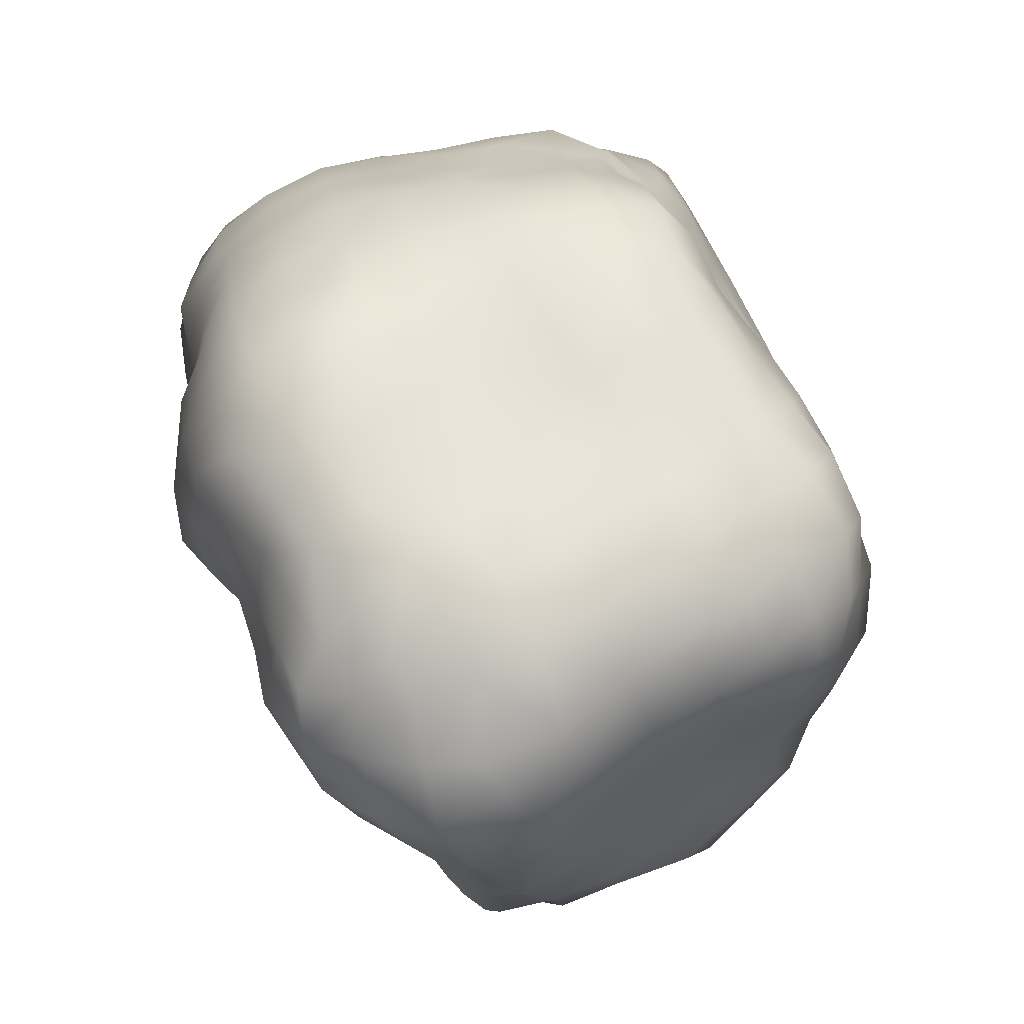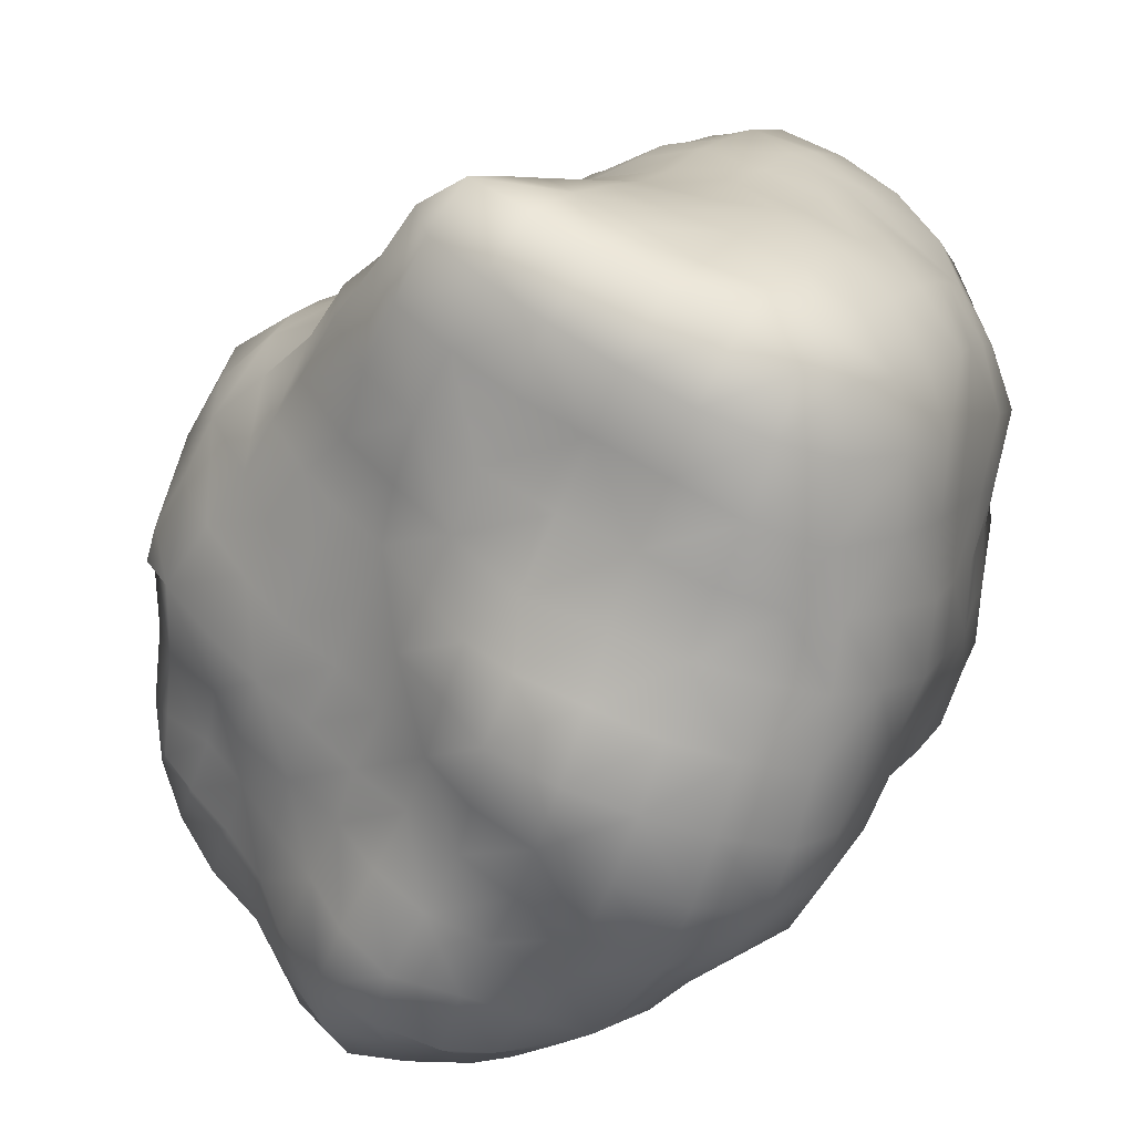
<metadata>
{"format":"obj","ext":"obj","renderer":"f3d","projection":"perspective","resolution":1024,"background":"white","views":[{"elev":-17.4,"azim":69.9,"up":"+Z"},{"elev":-67.2,"azim":-57.1,"up":"+Y"}]}
</metadata>
<code>
g Volume3
v -27.26 -37.97 73.4
v -17.23 -42.6 73.08
v -12.22 -31.92 77.08
v -23.22 -27.19 77.82
v -30.67 -47.77 68.65
v -22.69 -51.1 67.6
v -1.129 -36.11 73.92
v -6.91 -46.34 68.51
v -7.558 -21.27 81.94
v -18.82 -15.85 81.65
v -33.25 -21.31 74.42
v -36.92 -32.45 69.62
v -14.07 -54.45 61.21
v -40.02 -43.35 64.61
v 3.114 -24.59 76.45
v 8.819 -38.13 66.4
v 3.442 -48.45 60.99
v -3.213 -9.394 82.87
v -14.17 -4.285 83.86
v -28.57 -9.955 77.22
v -42.32 -15.28 68.69
v -44.88 -26.45 63.13
v -29.68 -54.36 62.6
v -23.63 -57.91 54.3
v -3.986 -57.13 52.04
v -47.1 -37.45 57.24
v -39.21 -52.54 57.31
v 12.76 -26.76 68.8
v 7.271 -13.28 78.19
v 19.24 -40.07 59.35
v 13 -48.99 53.49
v 1.488 1.911 84.18
v -9.117 7.238 84.5
v -23.92 1.723 79.63
v -36.89 -3.839 70.93
v -48.14 -9.408 59.87
v -52 -20.65 55.68
v -16.17 -61.52 44.63
v -34.26 -57.52 47.12
v 6.777 -57.01 47.71
v -55.94 -31.97 51.43
v -49.18 -48.44 51.52
v 22.86 -28.78 61.85
v 17.2 -16.06 72.07
v 11.96 -2.32 80.67
v 29.26 -41.52 51.2
v 23.03 -50.58 45.76
v 6.216 13.21 84.82
v -3.883 18.22 85.17
v -18.85 13.19 81.02
v -33.24 7.74 74.88
v -44.71 2.019 64.15
v -59.75 -14.83 48.75
v -54.61 -3.698 51.91
v -9.443 -60.72 34.93
v 0.2786 -59.76 41.87
v -26.56 -56.2 37.59
v -44.57 -53.7 40.63
v 16.1 -58.99 40.07
v -64.28 -26.2 45.26
v -58.76 -43.41 45.75
v 26.46 -17.85 64.6
v 32.67 -30.2 54.38
v 21.26 -5.207 74.06
v 16.9 8.936 82.11
v 37.49 -41.33 40.43
v 32.26 -51.59 36.83
v 10.4 24.69 82.97
v 0.9292 28.18 84.98
v -13.2 24.37 81.99
v -28.57 19.52 77.46
v -40.97 13.78 67.9
v -50.9 7.598 55.84
v -64.92 -9.203 39.93
v -59.2 1.614 42.63
v -1.804 -61.41 25.11
v 7.664 -61.43 32.95
v -19.49 -56.79 27.3
v -37.14 -51.53 30.46
v -55.03 -49.15 34.51
v 25.29 -60.45 31.31
v -68.2 -37.4 39.84
v -70.76 -20.06 36.9
v 36.26 -19.16 57.7
v 28.97 -6.458 65.95
v 40.54 -29.61 44.59
v 24.11 6.361 74.09
v 18.96 20.79 78
v 40.6 -51.68 27.21
v 47.13 -42 29.27
v 11.41 36.22 78.13
v 5.696 35.88 84.54
v -7.527 34.36 85.48
v -23.04 31.08 79.68
v -37.8 25.78 72.41
v -48.36 19.47 60.29
v -54.02 12.57 45.82
v -66.29 -4.857 28.88
v -59.05 5.161 31.53
v 5.983 -65.23 15.93
v 15.97 -63.72 23.46
v -11.52 -58.3 17.21
v -29.78 -52.24 19.59
v -47.8 -47.83 23.75
v -64.78 -43.04 28.95
v 34.26 -61.35 21.94
v -76.4 -30.67 33.4
v -71.49 -15.86 26.37
v 38.1 -7.611 59.58
v 44.14 -18.71 48.75
v 31.48 3.567 67.44
v 48.17 -28.12 33.9
v 26.97 16.76 72.25
v 19.24 31.37 70.63
v -0.05774 42.74 85.13
v 5.844 43.98 76.32
v -16.81 42.1 83.1
v -32.34 37.82 75.05
v -44.49 31.62 63.89
v -51.67 24.42 49.77
v -54.13 16.36 34.72
v -64.89 -1.816 17.49
v -59.08 8.788 20.24
v -3.628 -61.22 8.205
v 14.24 -66.25 6.003
v 24.49 -65 13.96
v -22.26 -54.28 7.736
v -41.3 -48.26 12.88
v -57.46 -41.68 18.2
v -73.24 -35.72 24.16
v 42.19 -60.25 12.62
v 47.57 -51.04 20.22
v -76.06 -26.4 23.55
v -69.63 -12.81 14.68
v 47.21 -7.731 52.56
v 40.37 3.75 62
v 51.82 -17.17 39.39
v 34.03 12.39 68.77
v 52.5 -23.22 22.92
v 52.47 -35.1 16.76
v 25.67 27.21 62.79
v 10.83 43.39 69.91
v 16.55 39.89 62.15
v -0.6534 51.77 71.43
v -7.858 51.42 81.72
v -25.97 49.68 77.89
v -40.28 44.05 67.53
v -48.32 36.62 53.34
v -52.02 28.42 38.24
v -54.05 19.88 23.27
v -63.13 1.251 6.073
v -59.51 12.45 8.977
v 3.789 -65.55 -1.682
v -13.35 -58.64 1.142
v 22.36 -65.53 -4.126
v 32.86 -65.03 4.077
v -33.71 -46.54 2.565
v -51 -40.66 7.255
v -66.54 -34.5 13.61
v 54.03 -46.23 10.41
v 48.44 -55.35 1.963
v -71.28 -24.17 12.77
v -67.83 -9.543 3.029
v 54.86 -6.149 43.93
v 49.08 3.659 55.65
v 40.35 14.6 62.29
v 55.8 -12.67 28.5
v 55.31 -28.47 5.761
v 55.72 -17.42 11.83
v 22.99 36.12 53.74
v 11.48 47.35 53.14
v 5.878 50.66 62.55
v -7.255 60.81 65.48
v -16 59.28 75.74
v -34.43 56.72 70.58
v -43.43 48.48 56.32
v -49.16 40.39 41.7
v -50.59 31.56 26.59
v -54.7 23.46 11.68
v -61.14 4.474 -5.208
v -60.01 16.04 -2.504
v 12.01 -63.09 -11.49
v -6.522 -61.16 -8.985
v 29.92 -61.76 -13.85
v 40.73 -62.85 -6.426
v -27.36 -44.73 -6.818
v -20.31 -53.97 -3.387
v -42.77 -37.75 -2.463
v -59.35 -31.79 2.678
v 52.39 -48.78 -8.262
v 55.88 -39.25 -0.9041
v -66.76 -21.7 1.23
v -62.75 -6.588 -7.621
v 58.57 -2.194 33.8
v 55.98 5.278 47.06
v 49.37 15.93 56.18
v 61.04 -8.289 18.4
v 59.16 -22.29 -4.705
v 60.49 -11.81 1.527
v 35.32 24.98 54.95
v 19.17 44.71 44.75
v 30.82 32.53 45.49
v 9.299 57.72 46.59
v 0.7826 58.71 55.14
v -25.07 67.96 69.37
v -14.56 70.43 58.05
v -39.21 60.62 59.14
v -44.93 52.06 44.54
v -49.02 43.74 29.7
v -50.98 34.96 14.66
v -56.14 27.16 0.1061
v -63.18 8.012 -16.77
v -61.87 19.61 -14.3
v 19.73 -58.04 -20.22
v 2.65 -57.28 -17.51
v -13.1 -51.91 -12.53
v 36.05 -55.54 -23.02
v 46.55 -56.1 -16.24
v -34.67 -35.19 -10.47
v -20.48 -43.05 -16.78
v -50.43 -26.62 -7.403
v 56.74 -42.32 -18.16
v 57.5 -32.37 -11.38
v -60.6 -18.32 -9.822
v -60.56 -3.464 -18.78
v 63.67 1.844 24.94
v 60.94 7.708 38.24
v 57.38 15.82 48.34
v 45.24 24.62 49.55
v 63.58 -1.998 8.185
v 62.36 -15.74 -15.27
v 65.5 -6.043 -8.481
v 17.26 55.29 37.74
v 28.8 42.8 37.75
v 41.63 31.91 40.14
v 4.907 66.33 38.7
v -3.845 68.2 48.23
v -33.17 72.49 60.98
v -23.07 77.55 56.02
v -40.77 63.26 47.36
v -44.33 54.96 32.83
v -48.93 46.83 17.8
v -52.79 38.61 2.985
v -58.71 31.27 -11.6
v -60.95 10.62 -29.19
v -61.55 22.86 -27.03
v 10.84 -52.18 -25.41
v 26.47 -53.74 -29.66
v -4.999 -48.53 -21.35
v 51.46 -50.04 -26.24
v 41.97 -51.39 -33.1
v -42.27 -27.77 -15.04
v -27.42 -33.85 -20.22
v -12.39 -39.92 -25.46
v 61.12 -25.92 -21.6
v 59.41 -35.42 -28.35
v -55.74 -13.54 -19.22
v -58.72 -1.025 -30.76
v 63.8 11.21 31.14
v 66.8 7.554 14.94
v 60.48 17.42 38.93
v 55.02 23.79 44.16
v 66.15 4.377 -2.193
v 70.46 -0.1183 -18.84
v 67.11 -9.818 -25.62
v 26.42 52.83 30.08
v 13.86 65.12 30.25
v 39.95 41.74 32.3
v 52.1 30.23 35.08
v 0.2508 75.06 31.16
v -8.621 75.29 40.19
v -17.45 77.07 48.35
v -37.29 74.26 49.31
v -29.52 79.28 48.14
v -43.55 66.84 36.18
v -45.07 58.37 20.83
v -48.42 49.65 5.431
v -53.78 41.33 -8.977
v -58.64 34.48 -23.33
v -55.16 12.72 -40.44
v -54.25 24.49 -37.72
v 16.98 -51.58 -36.21
v 2.714 -45.16 -30.36
v 33.06 -51.18 -39.91
v 47.07 -47.41 -42.65
v 53.57 -42.67 -35.76
v -35.65 -26.63 -24.48
v -20.17 -31.64 -29.68
v -5.633 -38.57 -35.61
v -47.99 -21.87 -17.43
v 60.89 -28.7 -38.36
v 67.01 -20.45 -32.32
v -50.07 -9.792 -29.44
v -52.03 1.461 -41.89
v 66.57 17.3 22.51
v 69.57 13.92 5.135
v 70.48 10.59 -12.34
v 69.27 -3.161 -37.19
v 72.23 6.634 -29.8
v 36.46 49.34 23.01
v 22.71 62.01 21.8
v 8.398 73.11 21.69
v 51.28 39.19 26.05
v 61.25 25.55 28.78
v -7.999 78.51 22.38
v -16.08 77.88 31.34
v -26.17 78.71 37.23
v -37.27 76.32 38.29
v -44.06 69.84 25.12
v -47.6 61.92 9.176
v -49.05 52.16 -8.071
v -54.43 43.5 -19.62
v -51.46 36.8 -33.51
v -47.27 13.47 -50.55
v -44.94 23.78 -46.74
v 23.74 -51.22 -47.75
v 9.094 -44.19 -41.08
v 40.81 -49.3 -49.16
v 47.45 -40.45 -50.44
v 54.91 -36.53 -44.62
v -43.45 -19.29 -27.87
v -29 -25.07 -34.71
v -13.53 -30.5 -40.12
v 2.455 -34.86 -44.55
v 61.27 -22.68 -48.04
v 67.99 -13.74 -44.52
v -44.98 -7.366 -40.87
v -46.92 2.802 -51.86
v 69.16 24.36 12.18
v 72.85 20.28 -5.013
v 74.77 16.89 -22.45
v 64.87 3.932 -47.68
v 70.83 14.01 -40.98
v 47.64 45.82 17.07
v 32.52 56.92 13.5
v 16.61 68.72 12.29
v 0.03988 77.25 12.67
v 61.05 33.98 17.74
v -22.87 79.32 25.26
v -16.59 77.47 14.75
v -35.33 76.67 29.61
v -42.47 72.97 12.75
v -46.38 64.72 -3.977
v -48.08 52.06 -25.62
v -42.38 35.73 -43.43
v -35.86 23.15 -54.72
v -40.1 13.07 -58.78
v 15.76 -42.85 -52.48
v 32.47 -45.92 -56.85
v -36.38 -16.32 -38.03
v -21.92 -23.25 -44.93
v -5.861 -27.77 -49.44
v 9.597 -32.73 -55.04
v 54.29 -32.6 -52.38
v 62.87 -6.813 -58.35
v 60.46 -16.04 -57
v -39.16 -5.167 -53.85
v -42.43 3.194 -56.95
v 70.38 30.2 1.993
v 73.36 27.27 -15.16
v 73.81 24.2 -32.99
v 64.21 21.97 -49.14
v 57.49 12.42 -55.33
v 58.85 43.48 12.44
v 44.14 53.09 7.642
v 27.04 64.87 2.501
v 8.22 74.83 3.317
v -9.609 75.67 4.374
v -26.63 76.66 7.086
v -32.42 79.11 18.5
v -36.83 72.25 1.269
v -42.16 66.82 -17.54
v -39.08 47.66 -40.1
v -32 33.57 -51.09
v -27.2 23.58 -62.74
v -28.71 10.97 -65.34
v 23.75 -39.73 -63.13
v 40.86 -37.36 -60.47
v -30.46 -15.18 -49.61
v -14.16 -20.48 -54.5
v 2.248 -24.13 -58.26
v 16.4 -30.32 -66.37
v 55.1 -20.08 -62.74
v 52.36 -13.58 -67.53
v 65.09 38.81 8.142
v 73.14 37.83 -7.802
v 72.02 34.24 -25.34
v 67.34 31.11 -41.13
v 52.06 3.274 -63.96
v 46.94 19.65 -56.99
v 53.31 28.52 -50.36
v 56.4 50.86 3.488
v 41.91 60.47 -1.371
v 17.18 70.55 -5.617
v -1.399 75.1 -5.709
v -19.55 72.88 -3.175
v -30.96 72.28 -11.06
v -33.75 66.52 -26.4
v -39.85 59.63 -30.97
v -33.09 57.33 -37.63
v -28.78 45.07 -48.35
v -23.76 33.54 -59.59
v 34.4 -32.73 -69.8
v 49.77 -28.65 -63.28
v -20.3 -10.39 -56.7
v -5.042 -15.39 -61.11
v 9.877 -20.2 -67.22
v 26.04 -23.51 -72.79
v -27.09 -1.602 -62.36
v 45.02 -24.31 -72.68
v 45.47 -4.996 -73.57
v 66.21 46.17 -1.543
v 72.23 45.23 -19.01
v 68.93 39.88 -34.47
v 59.78 37.39 -46.05
v 40.77 11.01 -64.59
v 36.6 27.12 -56.92
v 43.75 36.29 -50.9
v 52.86 56.77 -6.973
v 38.25 63.53 -11.53
v 30.33 64.42 -7.05
v 23.33 66.42 -14
v 7.321 72.29 -14.71
v -11.65 72.44 -14.25
v -23.17 71.57 -23.68
v -27.4 64.96 -32.35
v -23.95 54.53 -45.43
v -20.69 44.7 -58.21
v -15.97 34.77 -68.26
v -20.92 26.66 -71.17
v -17.97 9.7 -73.84
v -11.74 -6.919 -64.56
v 2.533 -11.91 -69.8
v 18.36 -14.64 -74.63
v 36.37 -15.26 -77.75
v -17.66 -0.4933 -69.9
v 34.46 2.934 -72.86
v 63.7 52.94 -12.36
v 65.45 49.1 -29.06
v 63.38 43.3 -40.29
v 51.21 44.84 -45.68
v 30.48 19 -64.89
v 27.19 35.38 -56.81
v 33.8 44.38 -49.29
v 49.54 62.36 -17.13
v 32.89 65.27 -20.84
v 16.1 68.55 -22.94
v -1.744 72.55 -23.93
v -17.82 63.23 -39.85
v -15.29 53.81 -54.08
v -11.75 44.75 -65.82
v -6.402 31.59 -72.09
v -12.38 21.69 -76.32
v -5.402 -5.344 -73.01
v 9.379 -7.188 -78.54
v 26.82 -6.107 -77.99
v -11.21 0.09197 -75.15
v 24.58 11.29 -73.41
v 57.5 55.66 -23.27
v 58.48 49.77 -38.26
v 41.78 52.86 -43.09
v 20.89 27.11 -65.38
v 23.42 53.74 -47.03
v 17.68 43.7 -56.98
v 42.41 64.35 -28.35
v 25.09 65.03 -30.76
v 7.652 68.56 -32.4
v -11.34 70.53 -33.22
v -8.852 61.51 -48.73
v -7.402 52.46 -63.55
v -0.1005 43.91 -67.39
v 4.602 25.75 -72.83
v -2.417 16.03 -76.78
v -8.506 6.791 -78.82
v 0.4498 0.58 -80.07
v 17.59 2.353 -79.54
v 14.19 18.2 -71.64
v 51.04 57.43 -34.17
v 33.59 60.79 -38.64
v 10.83 35.24 -65.65
v 8.71 51.39 -59.12
v 14.5 57.03 -52.24
v 17 64.5 -40.51
v -0.8456 67.91 -41.37
v 0.745 58.59 -55.85
v 7.51 9.44 -77.33
v 8.277 63.76 -48.92
f 1 2 3 4
f 5 6 2 1
f 7 3 2 8
f 4 3 9 10
f 11 12 1 4
f 8 2 6 13
f 12 14 5 1
f 7 15 9 3
f 16 7 8 17
f 9 18 19 10
f 11 4 10 20
f 21 22 12 11
f 24 13 6 23
f 8 13 25 17
f 22 26 14 12
f 5 14 27 23
f 16 28 15 7
f 15 29 18 9
f 30 16 17 31
f 18 32 33 19
f 10 19 34 20
f 35 21 11 20
f 21 36 37 22
f 38 25 13 24
f 39 24 23 27
f 40 31 17 25
f 22 37 41 26
f 14 26 42 27
f 43 28 16 30
f 15 28 44 29
f 18 29 45 32
f 46 30 31 47
f 32 48 49 33
f 34 19 33 50
f 51 35 20 34
f 52 36 21 35
f 53 37 36 54
f 55 56 25 38
f 57 38 24 39
f 58 39 27 42
f 40 59 47 31
f 60 41 37 53
f 42 26 41 61
f 43 62 44 28
f 63 43 30 46
f 44 64 45 29
f 32 45 65 48
f 66 46 47 67
f 48 68 69 49
f 50 33 49 70
f 51 34 50 71
f 72 52 35 51
f 52 73 54 36
f 74 53 54 75
f 76 77 56 55
f 78 55 38 57
f 79 57 39 58
f 80 58 42 61
f 56 77 59 40
f 81 67 47 59
f 61 41 60 82
f 60 53 74 83
f 84 62 43 63
f 62 85 64 44
f 63 46 66 86
f 64 87 65 45
f 48 65 88 68
f 66 67 89 90
f 68 91 92 69
f 49 69 93 70
f 71 50 70 94
f 95 72 51 71
f 72 96 73 52
f 75 54 73 97
f 98 74 75 99
f 76 100 101 77
f 102 76 55 78
f 79 103 78 57
f 79 58 80 104
f 105 80 61 82
f 101 81 59 77
f 106 89 67 81
f 107 82 60 83
f 108 83 74 98
f 84 109 85 62
f 84 63 86 110
f 64 85 111 87
f 86 66 90 112
f 65 87 113 88
f 114 91 68 88
f 115 92 91 116
f 93 69 92 115
f 94 70 93 117
f 95 71 94 118
f 95 119 96 72
f 97 73 96 120
f 99 75 97 121
f 122 98 99 123
f 124 100 76 102
f 125 126 101 100
f 127 102 78 103
f 128 103 79 104
f 129 104 80 105
f 105 82 107 130
f 126 106 81 101
f 131 132 89 106
f 107 83 108 133
f 122 134 108 98
f 84 110 135 109
f 109 136 111 85
f 86 112 137 110
f 111 138 113 87
f 139 112 90 140
f 114 88 113 141
f 142 91 114 143
f 144 145 115 116
f 117 93 115 145
f 118 94 117 146
f 95 118 147 119
f 119 148 120 96
f 121 97 120 149
f 123 99 121 150
f 151 122 123 152
f 153 125 100 124
f 154 124 102 127
f 125 155 156 126
f 157 127 103 128
f 128 104 129 158
f 159 129 105 130
f 126 156 131 106
f 160 132 131 161
f 162 133 108 134
f 163 134 122 151
f 110 137 164 135
f 109 135 165 136
f 136 166 138 111
f 137 112 139 167
f 90 132 160 140
f 139 140 168 169
f 170 143 114 141
f 142 143 171 172
f 173 174 145 144
f 142 172 144 116
f 146 117 145 174
f 147 118 146 175
f 176 148 119 147
f 149 120 148 177
f 150 121 149 178
f 152 123 150 179
f 180 151 152 181
f 182 155 125 153
f 183 153 124 154
f 155 184 185 156
f 157 186 187 127
f 157 128 158 188
f 158 129 159 189
f 159 130 133 162
f 185 161 131 156
f 160 161 190 191
f 192 162 134 163
f 193 163 151 180
f 164 137 167 194
f 135 164 195 165
f 136 165 196 166
f 167 139 169 197
f 168 140 160 191
f 169 168 198 199
f 201 171 143 170
f 170 141 200 202
f 203 204 172 171
f 205 174 173 206
f 173 144 172 204
f 175 146 174 205
f 176 147 175 207
f 208 177 148 176
f 178 149 177 209
f 179 150 178 210
f 181 152 179 211
f 212 180 181 213
f 182 214 184 155
f 183 215 182 153
f 216 183 154 187
f 217 218 185 184
f 157 188 219 186
f 220 216 187 186
f 158 189 221 188
f 189 159 162 192
f 190 161 185 218
f 191 190 222 223
f 224 192 163 193
f 225 193 180 212
f 226 194 167 197
f 195 164 194 227
f 165 195 228 196
f 166 196 229 200
f 230 197 169 199
f 168 191 223 198
f 199 198 231 232
f 201 233 203 171
f 234 201 170 202
f 235 202 200 229
f 203 236 237 204
f 237 206 173 204
f 238 205 206 239
f 207 175 205 238
f 240 208 176 207
f 241 209 177 208
f 210 178 209 242
f 211 179 210 243
f 213 181 211 244
f 245 212 213 246
f 247 214 182 215
f 248 217 184 214
f 249 215 183 216
f 250 218 217 251
f 188 221 252 219
f 220 186 219 253
f 249 216 220 254
f 224 221 189 192
f 190 218 250 222
f 255 223 222 256
f 257 224 193 225
f 258 225 212 245
f 227 194 226 259
f 226 197 230 260
f 195 227 261 228
f 196 228 262 229
f 263 230 199 232
f 198 223 255 231
f 264 232 231 265
f 234 266 233 201
f 233 267 236 203
f 268 234 202 235
f 269 235 229 262
f 236 270 271 237
f 237 271 272 206
f 273 238 239 274
f 240 207 238 273
f 241 208 240 275
f 241 276 242 209
f 210 242 277 243
f 244 211 243 278
f 246 213 244 279
f 280 245 246 281
f 282 248 214 247
f 249 283 247 215
f 284 251 217 248
f 250 251 285 286
f 253 219 252 287
f 220 253 288 254
f 249 254 289 283
f 290 221 224 257
f 256 222 250 286
f 255 256 291 292
f 293 257 225 258
f 258 245 280 294
f 295 259 226 260
f 260 230 263 296
f 263 232 264 297
f 231 255 292 265
f 264 265 298 299
f 268 300 266 234
f 266 301 267 233
f 236 267 302 270
f 268 235 269 303
f 269 262 261 304
f 305 306 271 270
f 307 272 271 306
f 307 274 239 272
f 273 274 307 308
f 275 240 273 308
f 241 275 309 276
f 276 310 277 242
f 278 243 277 311
f 279 244 278 312
f 281 246 279 313
f 314 280 281 315
f 284 248 282 316
f 283 317 282 247
f 284 318 285 251
f 286 285 319 320
f 290 321 287 252
f 253 287 322 288
f 323 289 254 288
f 283 289 324 317
f 290 257 293 321
f 256 286 320 291
f 291 325 326 292
f 327 293 258 294
f 328 294 280 314
f 261 259 295 304
f 295 260 296 329
f 296 263 297 330
f 297 264 299 331
f 265 292 326 298
f 299 298 332 333
f 268 303 334 300
f 266 300 335 301
f 301 336 302 267
f 305 270 302 337
f 269 304 338 303
f 339 306 305 340
f 275 308 341 309
f 309 342 310 276
f 310 343 311 277
f 344 312 278 311
f 344 313 279 312
f 345 315 281 313
f 314 315 346 347
f 316 282 317 348
f 284 316 349 318
f 321 350 322 287
f 351 323 288 322
f 352 324 289 323
f 324 353 348 317
f 321 293 327 350
f 291 320 354 325
f 355 326 325 356
f 357 327 294 328
f 328 314 347 358
f 304 295 329 338
f 359 329 296 330
f 360 330 297 331
f 361 331 299 333
f 332 298 326 355
f 362 333 332 363
f 303 338 364 334
f 300 334 365 335
f 301 335 366 336
f 367 337 302 336
f 368 340 305 337
f 369 370 339 340
f 309 341 370 342
f 342 371 343 310
f 343 372 344 311
f 344 373 345 313
f 345 374 346 315
f 347 346 375 376
f 316 348 377 349
f 319 318 349 378
f 351 322 350 379
f 352 323 351 380
f 352 381 353 324
f 353 382 377 348
f 350 327 357 379
f 355 356 383 384
f 338 329 359 385
f 359 330 360 386
f 360 331 361 387
f 361 333 362 388
f 332 355 389 363
f 362 363 390 391
f 365 334 364 392
f 365 393 366 335
f 366 394 367 336
f 395 368 337 367
f 396 369 340 368
f 342 370 369 371
f 341 307 339 370
f 343 371 397 372
f 372 398 399 344
f 400 373 344 399
f 401 374 345 373
f 346 374 402 375
f 377 403 378 349
f 354 319 378 404
f 351 379 405 380
f 352 380 406 381
f 353 381 407 382
f 382 408 403 377
f 357 409 405 379
f 404 410 384 383
f 355 384 411 389
f 412 385 359 386
f 413 386 360 387
f 387 361 388 414
f 415 388 362 391
f 389 416 390 363
f 391 390 417 418
f 392 364 385 412
f 365 392 419 393
f 420 421 366 393
f 366 421 422 394
f 395 367 394 423
f 396 368 395 424
f 371 369 396 397
f 372 397 425 398
f 398 426 400 399
f 400 427 401 373
f 401 428 402 374
f 375 402 429 430
f 403 410 404 378
f 405 432 406 380
f 406 433 407 381
f 382 407 434 408
f 408 435 410 403
f 409 436 432 405
f 410 435 411 384
f 437 416 389 411
f 438 412 386 413
f 413 387 414 439
f 414 388 415 440
f 441 415 391 418
f 416 442 417 390
f 443 444 418 417
f 392 412 438 419
f 419 445 420 393
f 420 446 422 421
f 447 423 394 422
f 448 424 395 423
f 425 397 396 424
f 449 427 400 426
f 427 450 428 401
f 402 428 451 429
f 430 429 452 453
f 409 376 431 436
f 406 432 454 433
f 433 455 434 407
f 434 456 435 408
f 432 436 457 454
f 456 437 411 435
f 437 458 442 416
f 438 413 439 459
f 439 414 440 460
f 441 460 440 415
f 441 418 444 461
f 462 443 417 442
f 463 444 443 464
f 419 438 459 445
f 420 445 465 446
f 447 422 446 466
f 448 423 447 467
f 468 425 424 448
f 469 450 427 449
f 468 449 426 425
f 428 450 470 451
f 429 451 471 452
f 472 473 453 452
f 457 436 431 474
f 431 453 473 474
f 433 454 475 455
f 434 455 476 456
f 454 457 474 475
f 476 458 437 456
f 458 477 462 442
f 459 439 460 478
f 478 460 441 461
f 461 444 463 479
f 462 480 464 443
f 463 464 481 482
f 459 478 465 445
f 465 479 466 446
f 483 467 447 466
f 468 448 467 484
f 469 485 470 450
f 468 484 469 449
f 472 452 471 480
f 477 486 473 472
f 475 474 473 486
f 455 475 486 476
f 476 486 477 458
f 477 472 480 462
f 478 461 479 465
f 479 463 483 466
f 471 481 464 480
f 481 485 487 482
f 463 482 487 483
f 483 487 484 467
f 469 484 487 485
f 471 470 485 481
f 5 23 6
f 25 56 40
f 89 132 90
f 91 142 116
f 107 133 130
f 113 138 166 200 141
f 127 187 154
f 206 272 239
f 221 290 252
f 227 259 261
f 228 261 262
f 306 339 307
f 307 341 308
f 285 318 319
f 319 354 320
f 325 354 404 383 356
f 328 358 357
f 347 376 409 357 358
f 338 385 364
f 375 430 453 431 376
f 398 425 426
f 451 470 471

</code>
